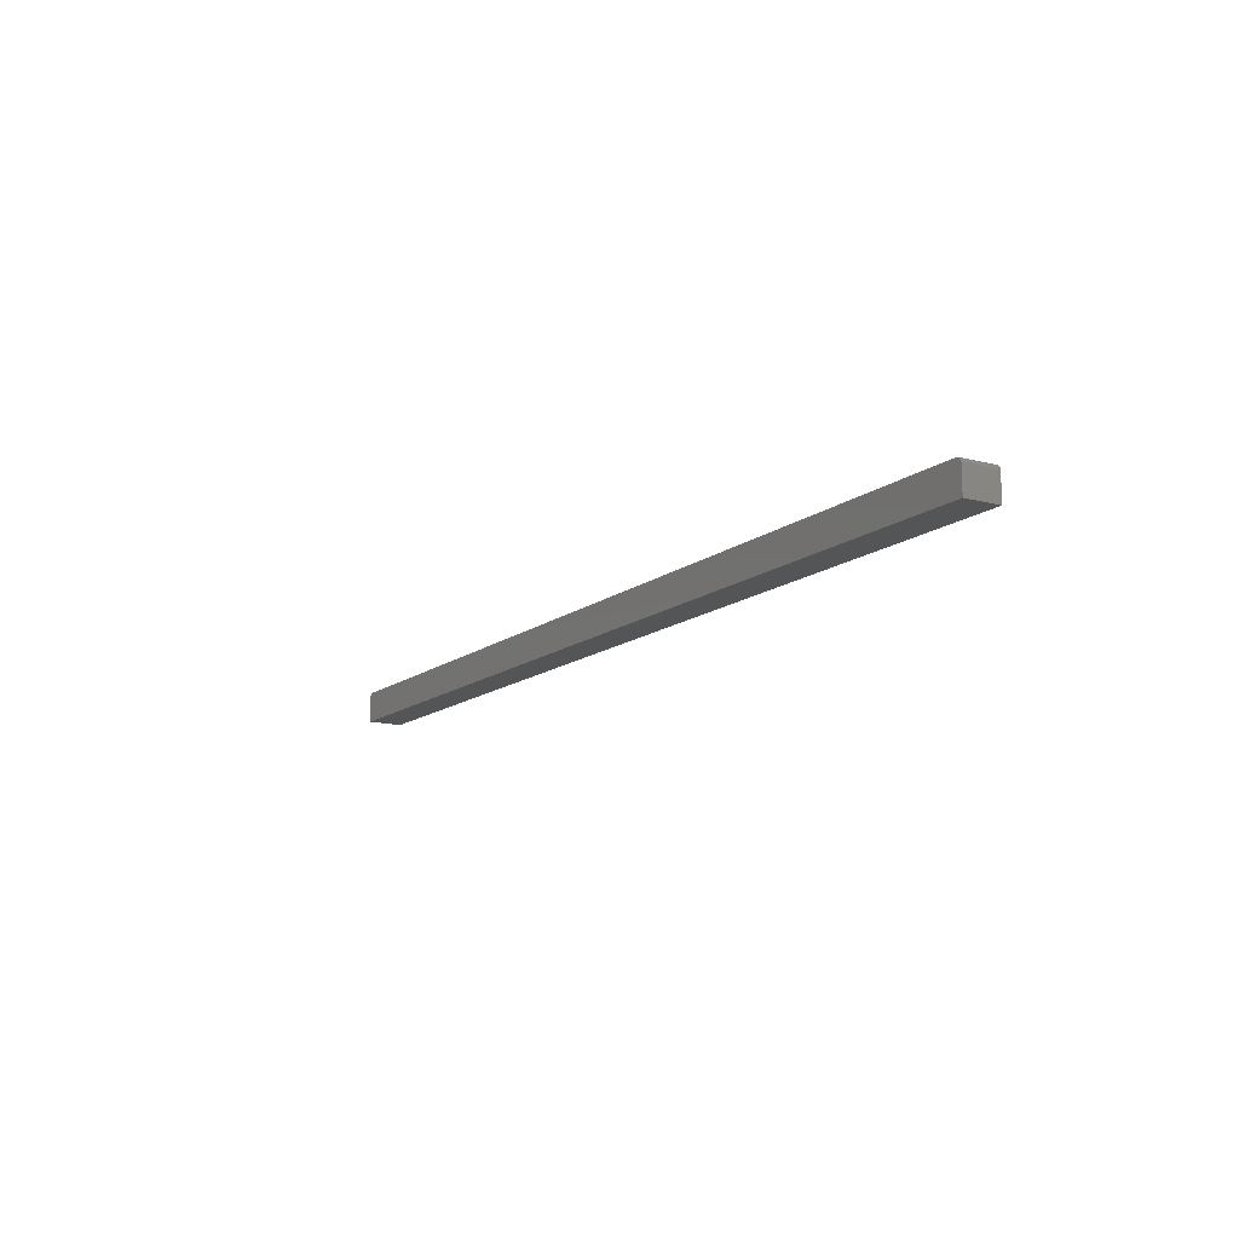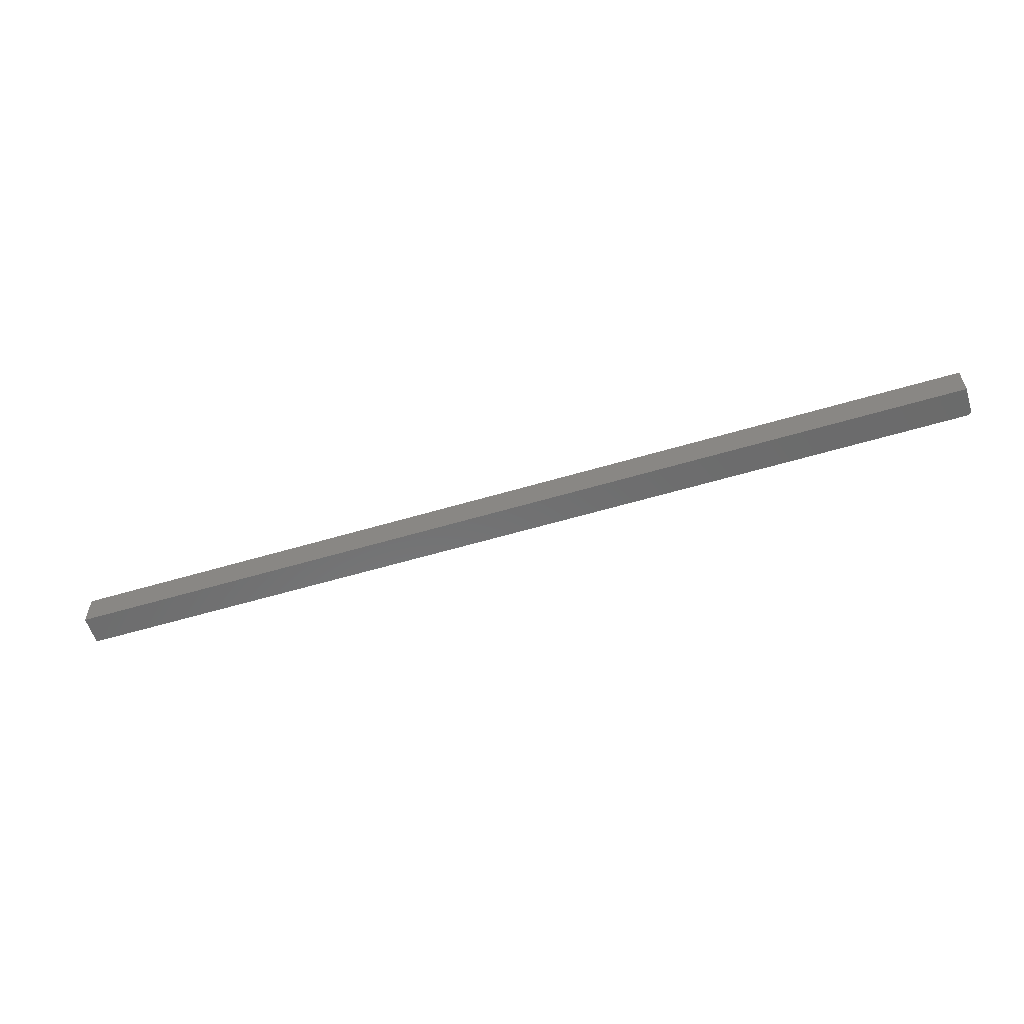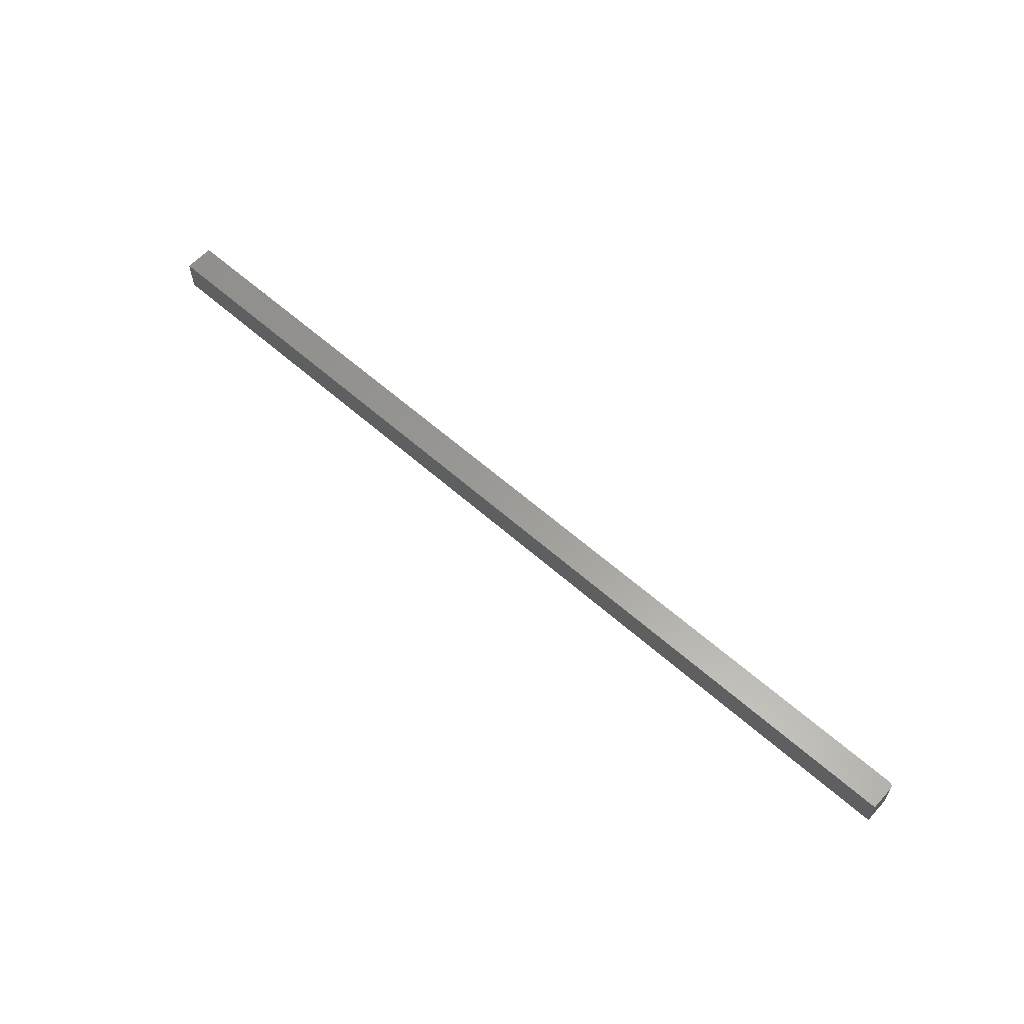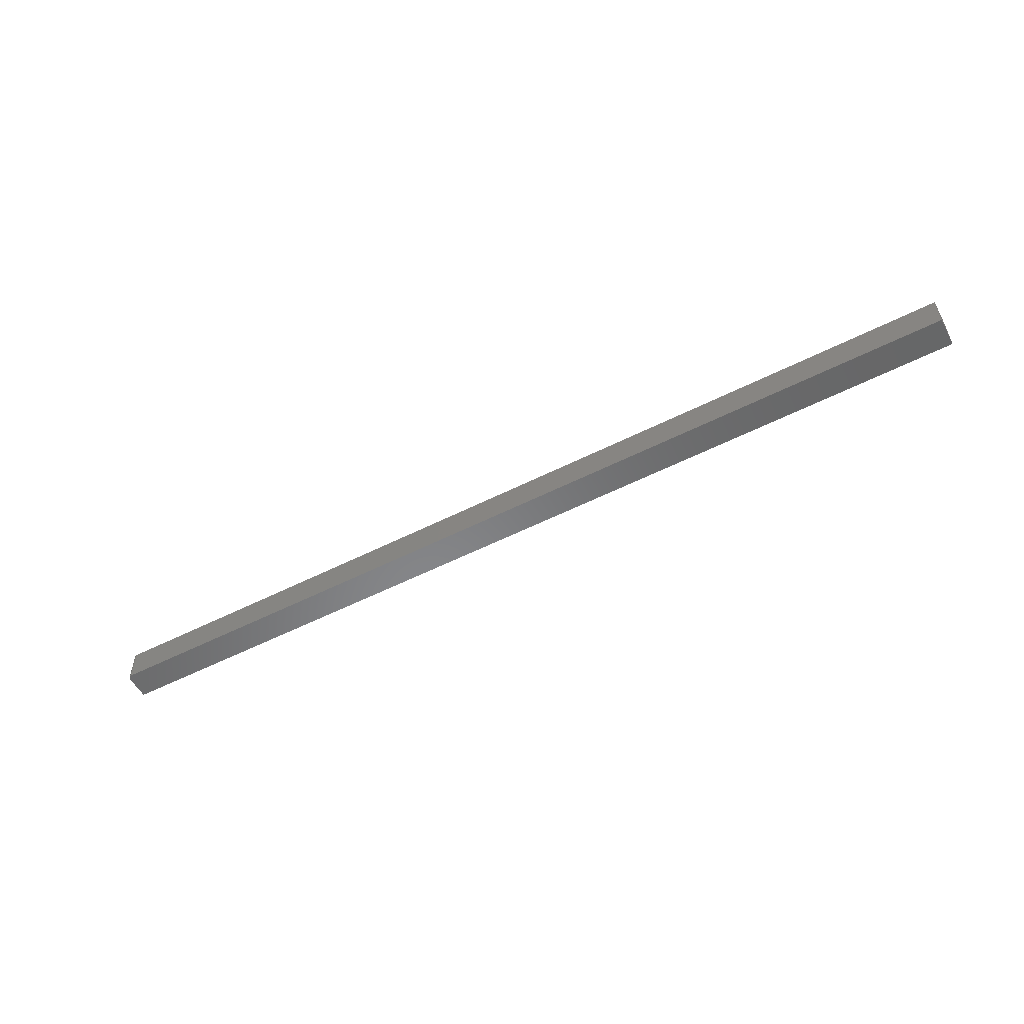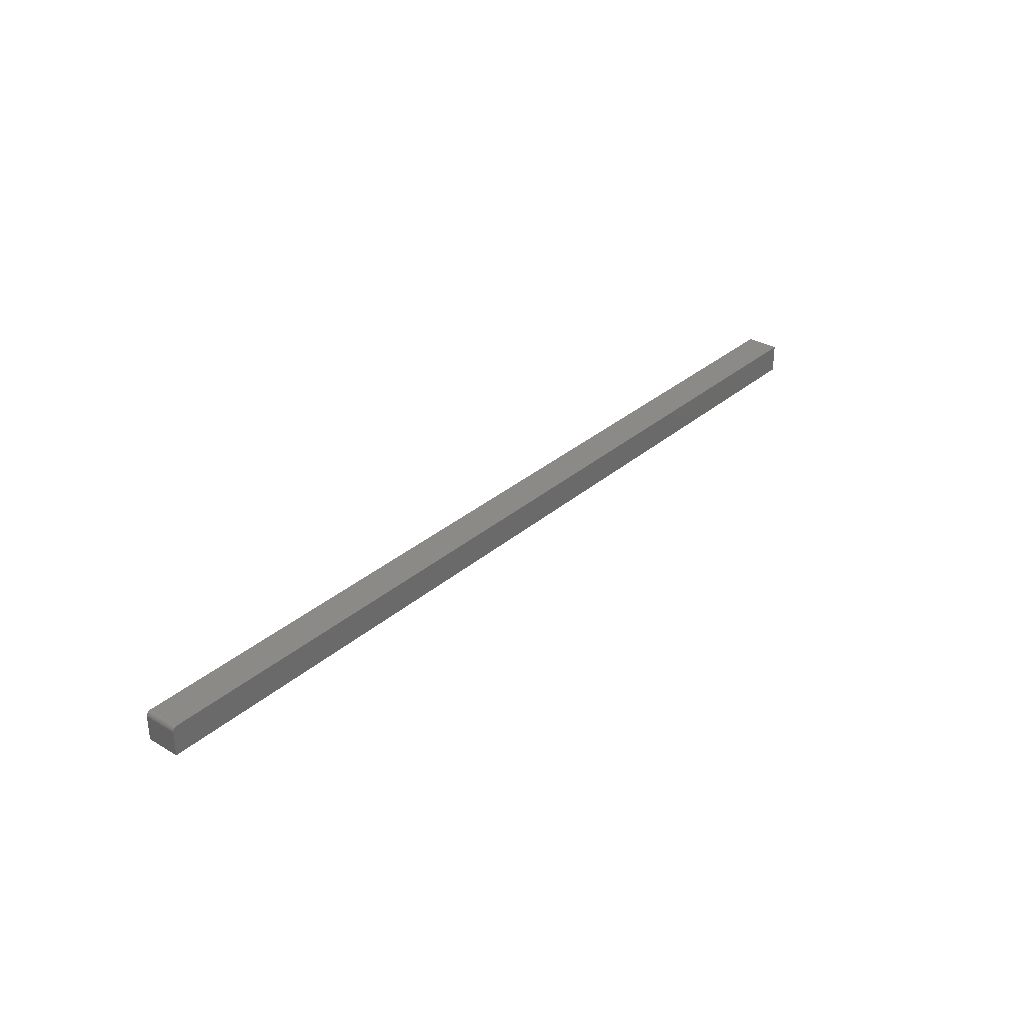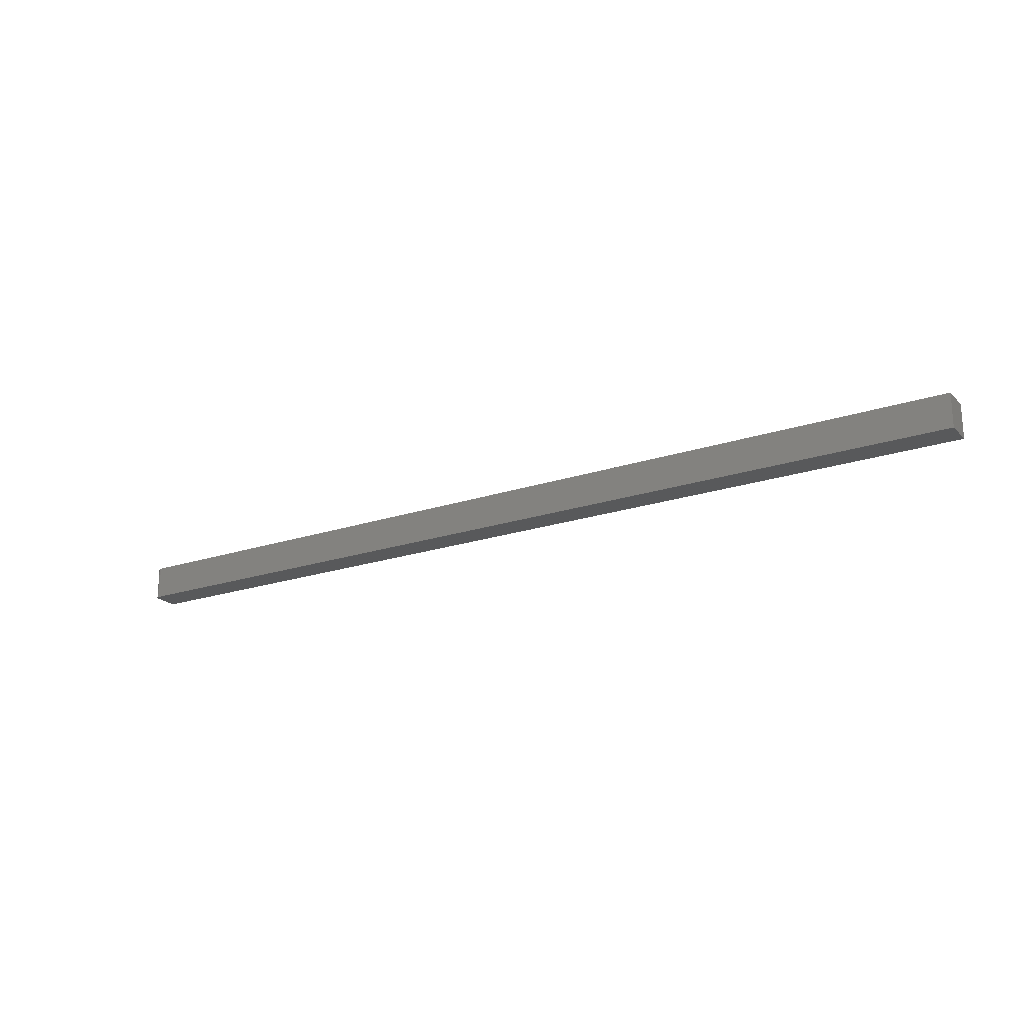
<metadata>
{"format":"stl","ext":"stl","renderer":"f3d","projection":"perspective","resolution":1024,"background":"white","views":[{"elev":-13.4,"azim":-121.1,"up":"+Z"},{"elev":-57.7,"azim":-162.8,"up":"+Y"},{"elev":60.3,"azim":-137.8,"up":"+Y"},{"elev":-54.1,"azim":28.4,"up":"+Y"},{"elev":31.9,"azim":-50.1,"up":"+Z"},{"elev":-21.0,"azim":31.1,"up":"+Y"}]}
</metadata>
<code>
# stl→obj: 24 verts, 44 faces
v -0.7487 -0.05469 0.02046
v -0.7465 -0.05469 0.02261
v -0.7477 -0.05469 0.02164
v -0.75 -0.05469 0.01612
v -0.75 -0.05469 -0.02344
v 0.75 -0.05469 -0.02344
v 0.75 -0.05469 0.02393
v -0.7494 -0.05469 0.01911
v -0.7498 -0.05469 0.01764
v -0.7422 -0.05469 0.02393
v -0.7437 -0.05469 0.02378
v -0.7452 -0.05469 0.02334
v -0.7477 3.069e-18 0.02164
v -0.7465 3.261e-18 0.02261
v -0.7487 2.888e-18 0.02046
v 0.75 1.665e-16 -0.02344
v -0.75 0 -0.02344
v -0.75 2.47e-18 0.01612
v 0.75 1.695e-16 0.02393
v -0.7498 2.582e-18 0.01764
v -0.7494 2.723e-18 0.01911
v -0.7452 3.456e-18 0.02334
v -0.7437 3.647e-18 0.02378
v -0.7422 3.826e-18 0.02393
f 1 2 3
f 4 5 6
f 7 2 1
f 7 1 8
f 7 8 9
f 7 9 4
f 7 4 6
f 2 7 10
f 2 10 11
f 2 11 12
f 13 14 15
f 16 17 18
f 19 16 18
f 19 18 20
f 19 20 21
f 19 21 15
f 19 15 14
f 14 22 23
f 14 23 24
f 14 24 19
f 18 17 4
f 4 17 5
f 7 19 10
f 10 19 24
f 18 4 20
f 20 4 9
f 20 9 21
f 21 9 8
f 21 8 15
f 15 8 1
f 15 1 13
f 13 1 3
f 13 3 14
f 14 3 2
f 14 2 22
f 22 2 12
f 22 12 23
f 23 12 11
f 23 11 24
f 24 11 10
f 16 19 6
f 6 19 7
f 5 17 6
f 6 17 16

</code>
